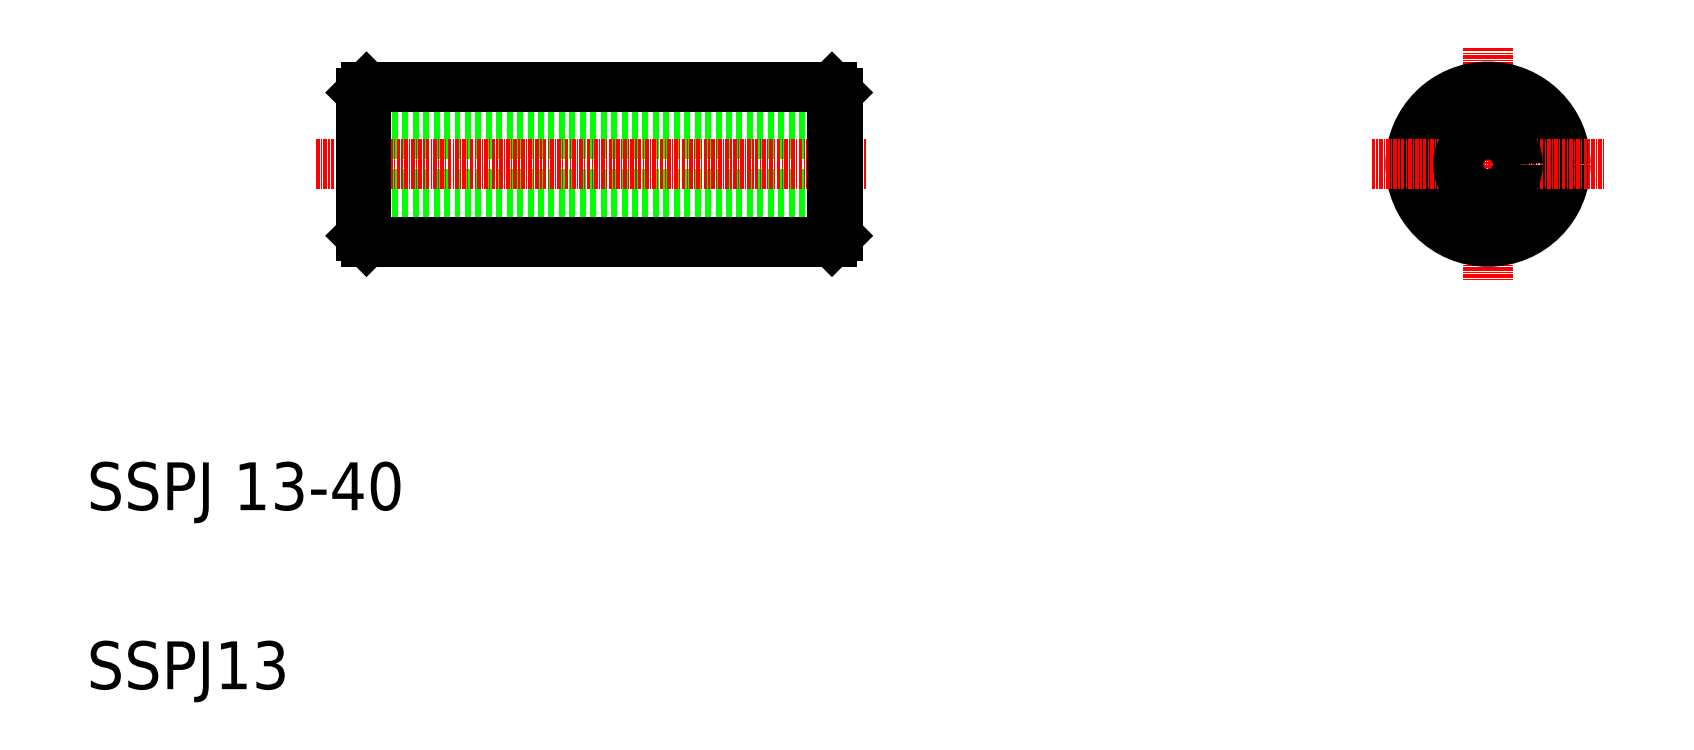
<metadata>
{"format":"dxf","ext":"dxf","renderer":"ezdxf+matplotlib","layout":"modelspace","background":"white","min_lineweight":24,"dpi":150}
</metadata>
<code>
0
SECTION
2
ENTITIES
0
LINE
8
0
10
140.4
20
121.5
30
0
11
180.4
21
121.5
31
0
0
LINE
8
0
10
140.4
20
126.5
30
0
11
180.4
21
126.5
31
0
0
LINE
8
0
10
140.9
20
117.5
30
0
11
179.9
21
117.5
31
0
0
LINE
8
CENTER
10
136.7
20
124
30
0
11
182.7
21
124
31
0
0
LINE
8
0
10
140.9
20
130.5
30
0
11
179.9
21
130.5
31
0
0
TEXT
8
0
10
117.5
20
95.05
30
0
40
4
1
SSPJ 13-40
0
TEXT
8
0
10
117.5
20
80.05
30
0
40
4
1
SSPJ13
0
LINE
8
0
10
140.9
20
130.5
30
0
11
140.9
21
117.5
31
0
0
LINE
8
0
10
140.4
20
130
30
0
11
140.4
21
118
31
0
0
LINE
8
0
10
140.4
20
118
30
0
11
140.9
21
117.5
31
0
0
LINE
8
0
10
140.4
20
124
30
0
11
140.4
21
124
31
0
0
LINE
8
0
10
140.4
20
127
30
0
11
140.4
21
127
31
0
0
LINE
8
0
10
140.9
20
130.5
30
0
11
140.4
21
130
31
0
0
LINE
8
0
10
179.9
20
130.5
30
0
11
179.9
21
117.5
31
0
0
LINE
8
0
10
180.4
20
130
30
0
11
180.4
21
118
31
0
0
LINE
8
0
10
179.9
20
117.5
30
0
11
180.4
21
118
31
0
0
LINE
8
0
10
179.9
20
130.5
30
0
11
180.4
21
130
31
0
0
LINE
8
CENTER
10
234.9
20
133.8
30
0
11
234.9
21
114.3
31
0
0
CIRCLE
8
0
10
234.9
20
124
30
0
40
6.5
0
LINE
8
CENTER
10
225.1
20
124
30
0
11
244.6
21
124
31
0
0
CIRCLE
8
0
10
234.9
20
124
30
0
40
2.5
0
ENDSEC
0
EOF

</code>
